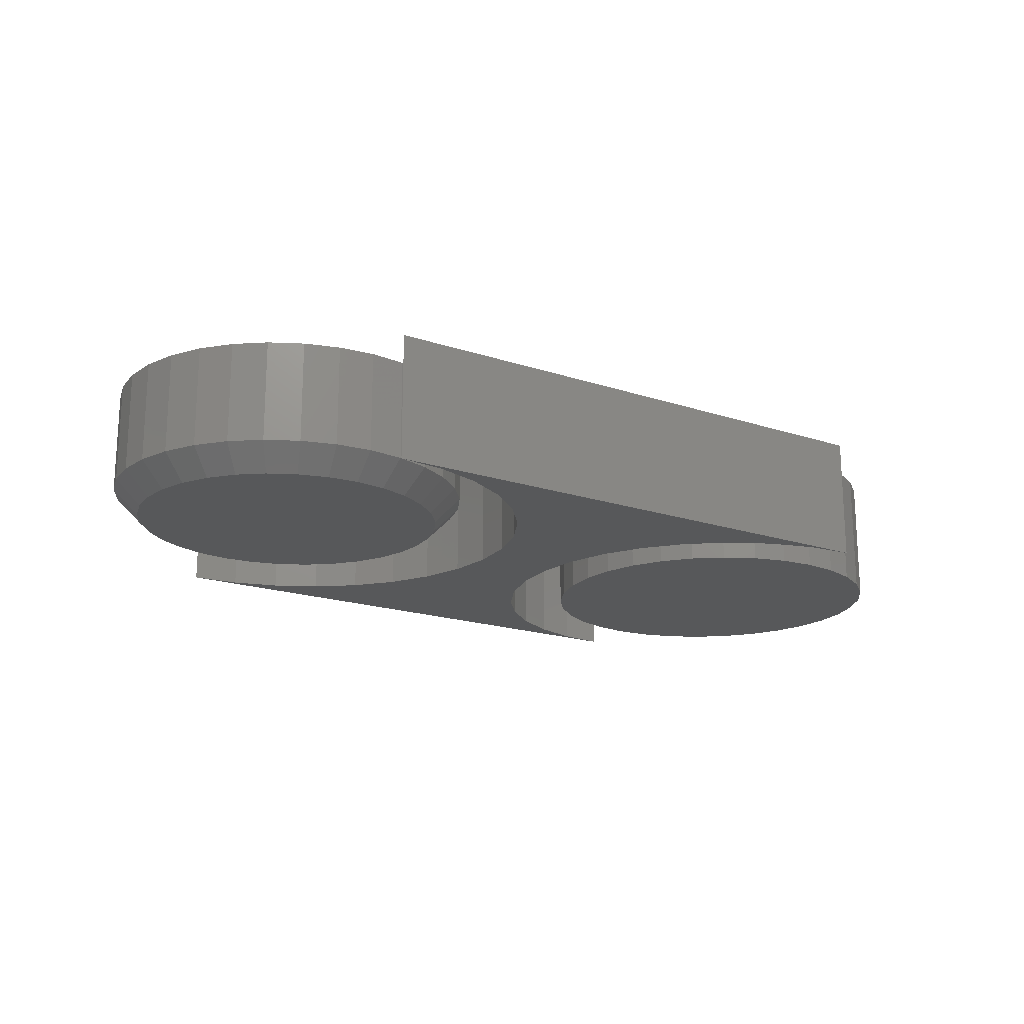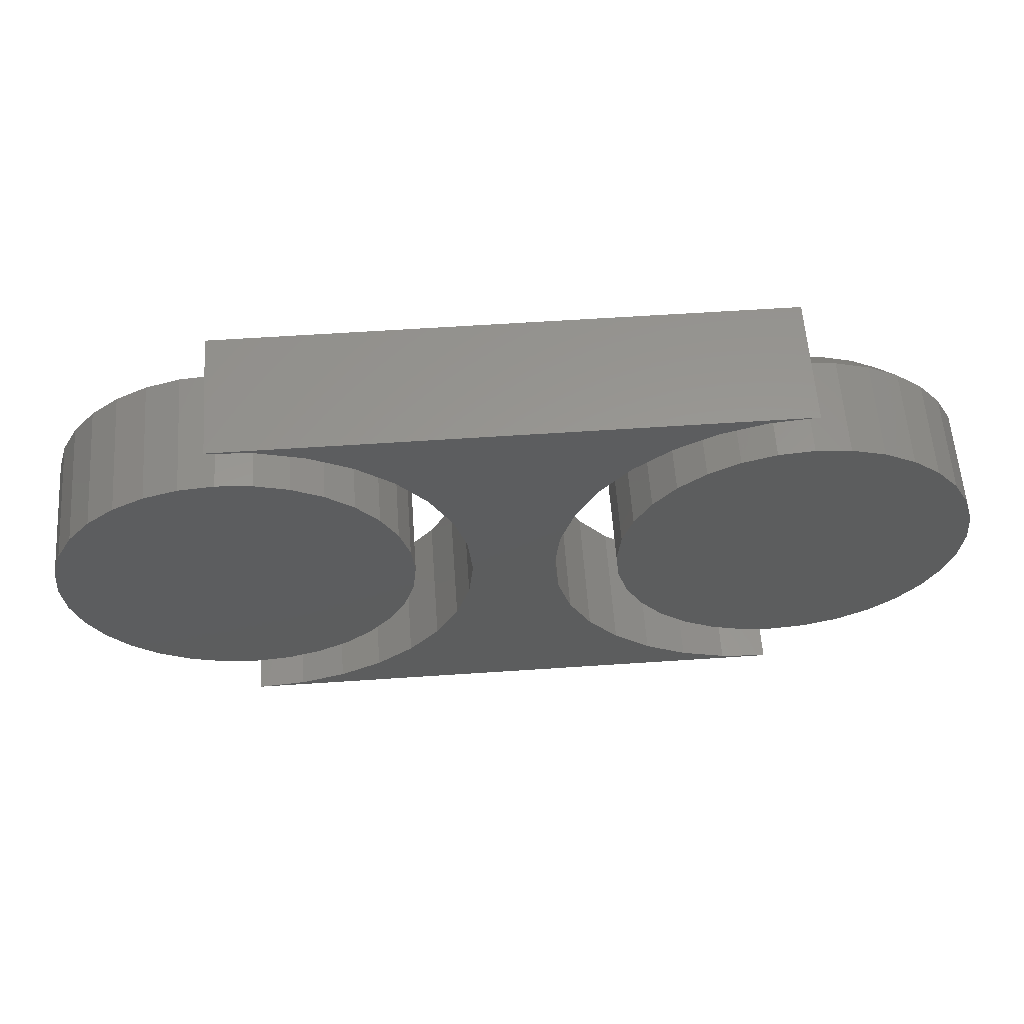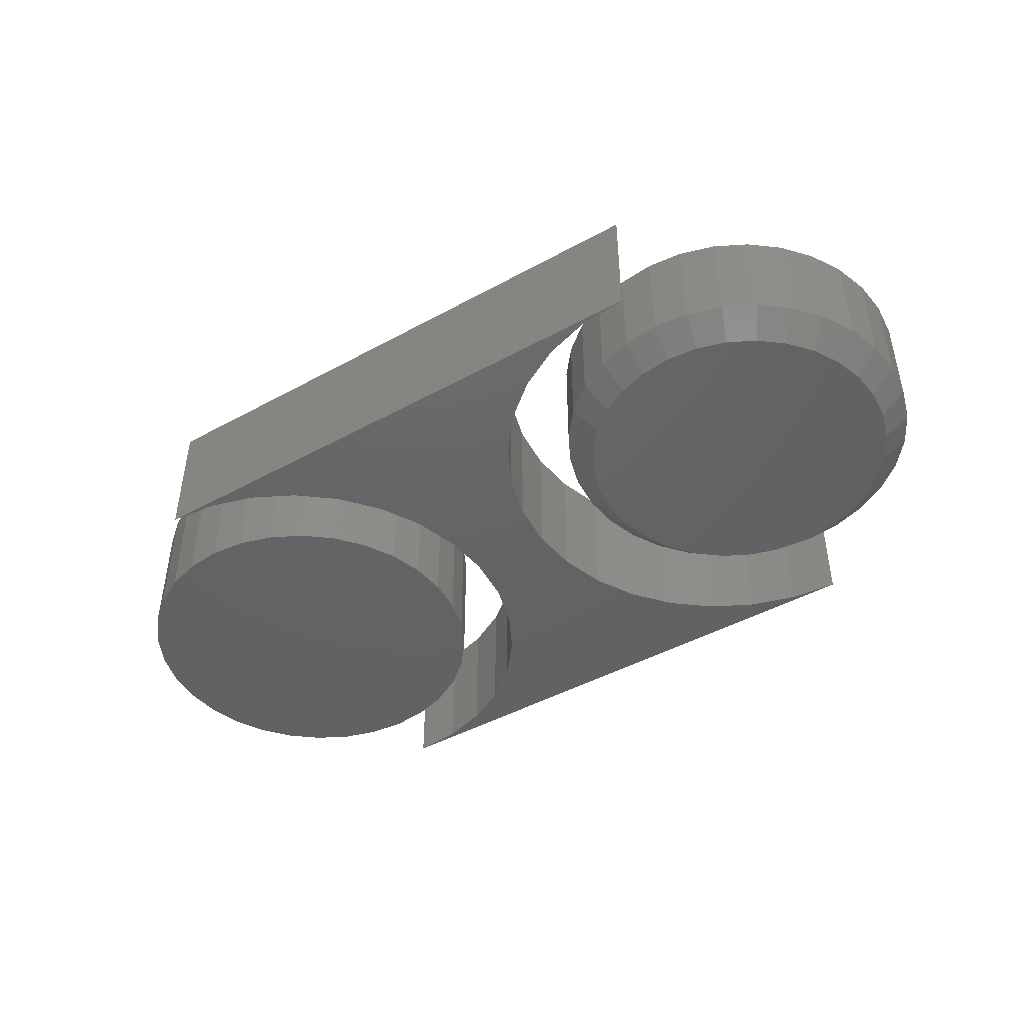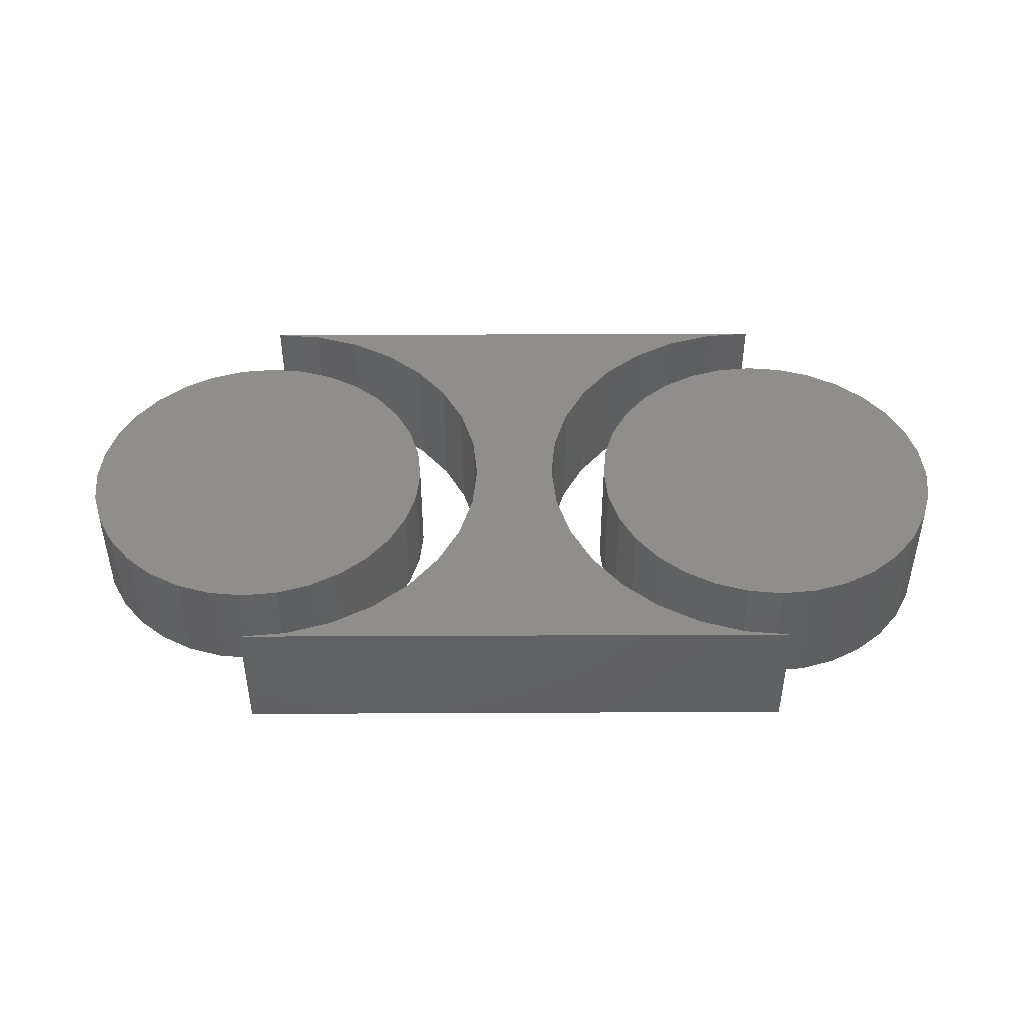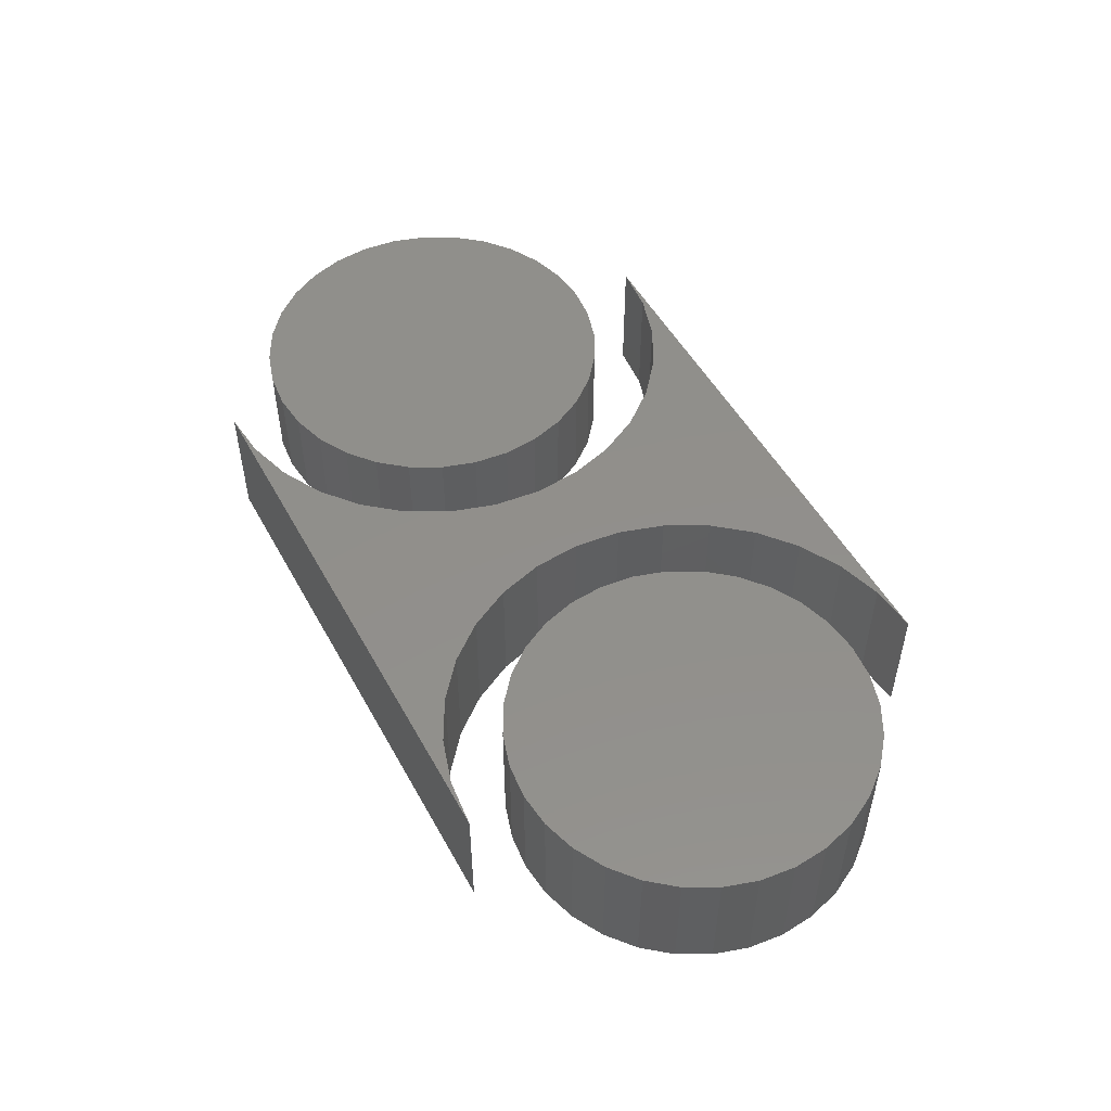
<metadata>
{"format":"stl","ext":"stl","renderer":"f3d","projection":"perspective","resolution":1024,"background":"white","views":[{"elev":-18.2,"azim":147.1,"up":"+Z"},{"elev":59.0,"azim":-4.0,"up":"+Y"},{"elev":-45.3,"azim":32.4,"up":"+Z"},{"elev":45.2,"azim":179.7,"up":"+Z"},{"elev":51.0,"azim":-118.1,"up":"+Z"}]}
</metadata>
<code>
# stl→obj: 228 verts, 444 faces
v 0.5258 0.1435 0
v 0.5538 0.1407 0
v 0.4978 0.1407 0
v 0.4709 0.1326 0
v 0.5807 0.1326 0
v 0.5538 -0.1407 0
v 0.4978 -0.1407 0
v 0.5807 -0.1326 0
v 0.5258 -0.1435 0
v 0.4709 -0.1326 0
v 0.4461 -0.1193 0
v 0.6055 -0.1193 0
v 0.4244 -0.1015 0
v 0.6273 -0.1015 0
v 0.4065 -0.07973 0
v 0.6451 -0.07973 0
v 0.3932 -0.05492 0
v 0.6584 -0.05492 0
v 0.3851 -0.028 0
v 0.6666 -0.028 0
v 0.3823 -1.055e-16 0
v 0.6693 -3.081e-17 0
v 0.3851 0.028 0
v 0.6666 0.028 0
v 0.3932 0.05492 0
v 0.6584 0.05492 0
v 0.4065 0.07973 0
v 0.6451 0.07973 0
v 0.4244 0.1015 0
v 0.6273 0.1015 0
v 0.4461 0.1193 0
v 0.6055 0.1193 0
v 0.6928 -3.374e-16 0.02344
v 0.6928 0 0.1172
v 0.6896 -0.03257 0.02344
v 0.6896 -0.03257 0.1172
v 0.6801 -0.06389 0.02344
v 0.6801 -0.06389 0.1172
v 0.6646 -0.09275 0.02344
v 0.6646 -0.09275 0.1172
v 0.6439 -0.118 0.02344
v 0.6439 -0.118 0.1172
v 0.6186 -0.1388 0.02344
v 0.6186 -0.1388 0.1172
v 0.5897 -0.1542 0.02344
v 0.5897 -0.1542 0.1172
v 0.5584 -0.1637 0.02344
v 0.5584 -0.1637 0.1172
v 0.5258 -0.1669 0.02344
v 0.5258 -0.1669 0.1172
v 0.4933 -0.1637 0.02344
v 0.4933 -0.1637 0.1172
v 0.4619 -0.1542 0.02344
v 0.4619 -0.1542 0.1172
v 0.4331 -0.1388 0.02344
v 0.4331 -0.1388 0.1172
v 0.4078 -0.118 0.02344
v 0.4078 -0.118 0.1172
v 0.387 -0.09275 0.02344
v 0.387 -0.09275 0.1172
v 0.3716 -0.06389 0.02344
v 0.3716 -0.06389 0.1172
v 0.3621 -0.03257 0.02344
v 0.3621 -0.03257 0.1172
v 0.3589 9.458e-17 0.02344
v 0.3589 9.458e-17 0.1172
v 0.3621 0.03257 0.02344
v 0.3621 0.03257 0.1172
v 0.3716 0.06389 0.02344
v 0.3716 0.06389 0.1172
v 0.387 0.09275 0.02344
v 0.387 0.09275 0.1172
v 0.4078 0.118 0.02344
v 0.4078 0.118 0.1172
v 0.4331 0.1388 0.02344
v 0.4331 0.1388 0.1172
v 0.4619 0.1542 0.02344
v 0.4619 0.1542 0.1172
v 0.4933 0.1637 0.02344
v 0.4933 0.1637 0.1172
v 0.5258 0.1669 0.02344
v 0.5258 0.1669 0.1172
v 0.5584 0.1637 0.02344
v 0.5584 0.1637 0.1172
v 0.5897 0.1542 0.02344
v 0.5897 0.1542 0.1172
v 0.6186 0.1388 0.02344
v 0.6186 0.1388 0.1172
v 0.6439 0.118 0.02344
v 0.6439 0.118 0.1172
v 0.6646 0.09275 0.02344
v 0.6646 0.09275 0.1172
v 0.6801 0.06389 0.02344
v 0.6801 0.06389 0.1172
v 0.6896 0.03257 0.02344
v 0.6896 0.03257 0.1172
v 0.5234 0.2197 0.1172
v 0.04353 0.2154 0.1172
v 0.4799 0.2154 0.1172
v 0 0.2197 0.1172
v 0 -0.2266 0.1172
v 0.5234 -0.2266 0.1172
v 0.4799 -0.2223 0.1172
v 0.438 0.2028 0.1172
v 0.0854 0.2028 0.1172
v 0.3995 0.1821 0.1172
v 0.124 0.1821 0.1172
v 0.3656 0.1544 0.1172
v 0.1578 0.1544 0.1172
v 0.3379 0.1206 0.1172
v 0.1855 0.1206 0.1172
v 0.3173 0.08198 0.1172
v 0.2062 0.08198 0.1172
v 0.3046 0.04012 0.1172
v 0.2189 0.04012 0.1172
v 0.3003 -0.003413 0.1172
v 0.2231 -0.003413 0.1172
v 0.3046 -0.04695 0.1172
v 0.2189 -0.04695 0.1172
v 0.3173 -0.08881 0.1172
v 0.2062 -0.08881 0.1172
v 0.3379 -0.1274 0.1172
v 0.1855 -0.1274 0.1172
v 0.3656 -0.1612 0.1172
v 0.1578 -0.1612 0.1172
v 0.3995 -0.189 0.1172
v 0.124 -0.189 0.1172
v 0.438 -0.2096 0.1172
v 0.0854 -0.2096 0.1172
v 0.04353 -0.2223 0.1172
v 0.4799 0.2154 0
v 0.04353 0.2154 0
v 0.5234 0.2197 0
v 0 0.2197 0
v 0.4799 -0.2223 0
v 0.5234 -0.2266 0
v 0 -0.2266 0
v 0.04353 -0.2223 0
v 0.0854 -0.2096 0
v 0.438 -0.2096 0
v 0.124 -0.189 0
v 0.3995 -0.189 0
v 0.1578 -0.1612 0
v 0.3656 -0.1612 0
v 0.1855 -0.1274 0
v 0.3379 -0.1274 0
v 0.2062 -0.08881 0
v 0.3173 -0.08881 0
v 0.2189 -0.04695 0
v 0.3046 -0.04695 0
v 0.2231 -0.003413 0
v 0.3003 -0.003413 0
v 0.2189 0.04012 0
v 0.3046 0.04012 0
v 0.2062 0.08198 0
v 0.3173 0.08198 0
v 0.1855 0.1206 0
v 0.3379 0.1206 0
v 0.1578 0.1544 0
v 0.3656 0.1544 0
v 0.124 0.1821 0
v 0.3995 0.1821 0
v 0.0854 0.2028 0
v 0.438 0.2028 0
v -0.03018 0.1637 0.1172
v 0.03495 0.1637 0.1172
v 0.002385 0.1669 0.1172
v -0.0615 0.1542 0.1172
v 0.06627 0.1542 0.1172
v 0.06627 -0.1542 0.1172
v -0.03018 -0.1637 0.1172
v 0.03495 -0.1637 0.1172
v 0.002385 -0.1669 0.1172
v 0.09513 0.1388 0.1172
v -0.09036 0.1388 0.1172
v 0.1204 0.118 0.1172
v -0.1157 0.118 0.1172
v 0.1412 0.09275 0.1172
v -0.1364 0.09275 0.1172
v 0.1566 0.06389 0.1172
v -0.1518 0.06389 0.1172
v 0.1661 0.03257 0.1172
v -0.1613 0.03257 0.1172
v 0.1693 0 0.1172
v -0.1646 9.458e-17 0.1172
v 0.1661 -0.03257 0.1172
v -0.1613 -0.03257 0.1172
v 0.1566 -0.06389 0.1172
v -0.1518 -0.06389 0.1172
v 0.1412 -0.09275 0.1172
v -0.1364 -0.09275 0.1172
v 0.1204 -0.118 0.1172
v -0.1157 -0.118 0.1172
v 0.09513 -0.1388 0.1172
v -0.09036 -0.1388 0.1172
v -0.0615 -0.1542 0.1172
v 0.002385 0.1669 0
v 0.03495 0.1637 0
v -0.03018 0.1637 0
v -0.0615 0.1542 0
v 0.06627 0.1542 0
v 0.03495 -0.1637 0
v -0.03018 -0.1637 0
v 0.06627 -0.1542 0
v 0.002385 -0.1669 0
v -0.0615 -0.1542 0
v -0.09036 -0.1388 0
v 0.09513 -0.1388 0
v -0.1157 -0.118 0
v 0.1204 -0.118 0
v -0.1364 -0.09275 0
v 0.1412 -0.09275 0
v -0.1518 -0.06389 0
v 0.1566 -0.06389 0
v -0.1613 -0.03257 0
v 0.1661 -0.03257 0
v -0.1646 9.458e-17 0
v 0.1693 0 0
v -0.1613 0.03257 0
v 0.1661 0.03257 0
v -0.1518 0.06389 0
v 0.1566 0.06389 0
v -0.1364 0.09275 0
v 0.1412 0.09275 0
v -0.1157 0.118 0
v 0.1204 0.118 0
v -0.09036 0.1388 0
v 0.09513 0.1388 0
f 1 2 3
f 4 3 2
f 5 4 2
f 6 7 8
f 9 7 6
f 7 10 8
f 8 10 11
f 8 11 12
f 12 11 13
f 12 13 14
f 14 13 15
f 14 15 16
f 16 15 17
f 16 17 18
f 18 17 19
f 18 19 20
f 20 19 21
f 20 21 22
f 22 21 23
f 22 23 24
f 24 23 25
f 24 25 26
f 26 25 27
f 26 27 28
f 28 27 29
f 28 29 30
f 30 29 31
f 30 31 32
f 32 31 4
f 32 4 5
f 33 34 35
f 35 34 36
f 35 36 37
f 37 36 38
f 37 38 39
f 39 38 40
f 39 40 41
f 41 40 42
f 41 42 43
f 43 42 44
f 43 44 45
f 45 44 46
f 45 46 47
f 47 46 48
f 47 48 49
f 49 48 50
f 49 50 51
f 51 50 52
f 51 52 53
f 53 52 54
f 53 54 55
f 55 54 56
f 55 56 57
f 57 56 58
f 57 58 59
f 59 58 60
f 59 60 61
f 61 60 62
f 61 62 63
f 63 62 64
f 63 64 65
f 65 64 66
f 65 66 67
f 67 66 68
f 67 68 69
f 69 68 70
f 69 70 71
f 71 70 72
f 71 72 73
f 73 72 74
f 73 74 75
f 75 74 76
f 75 76 77
f 77 76 78
f 77 78 79
f 79 78 80
f 79 80 81
f 81 80 82
f 81 82 83
f 83 82 84
f 83 84 85
f 85 84 86
f 85 86 87
f 87 86 88
f 87 88 89
f 89 88 90
f 89 90 91
f 91 90 92
f 91 92 93
f 93 92 94
f 93 94 95
f 95 94 96
f 95 96 33
f 33 96 34
f 81 2 1
f 1 79 81
f 32 87 30
f 30 87 89
f 30 89 28
f 28 89 91
f 28 91 26
f 26 91 93
f 26 93 24
f 24 93 95
f 24 95 22
f 22 95 33
f 75 31 73
f 73 31 29
f 73 29 71
f 71 29 27
f 71 27 69
f 69 27 25
f 69 25 67
f 67 25 23
f 67 23 65
f 65 23 21
f 87 32 85
f 85 32 5
f 85 5 83
f 83 5 2
f 83 2 81
f 31 75 4
f 4 75 77
f 4 77 3
f 3 77 79
f 3 79 1
f 49 7 9
f 9 47 49
f 11 55 13
f 13 55 57
f 13 57 15
f 15 57 59
f 15 59 17
f 17 59 61
f 17 61 19
f 19 61 63
f 19 63 21
f 21 63 65
f 43 12 41
f 41 12 14
f 41 14 39
f 39 14 16
f 39 16 37
f 37 16 18
f 37 18 35
f 35 18 20
f 35 20 33
f 33 20 22
f 55 11 53
f 53 11 10
f 53 10 51
f 51 10 7
f 51 7 49
f 12 43 8
f 8 43 45
f 8 45 6
f 6 45 47
f 6 47 9
f 80 84 82
f 84 80 78
f 84 78 86
f 46 52 48
f 48 52 50
f 86 78 88
f 88 78 76
f 88 76 90
f 90 76 74
f 90 74 92
f 92 74 72
f 92 72 94
f 94 72 70
f 94 70 96
f 96 70 68
f 96 68 34
f 34 68 66
f 34 66 36
f 36 66 64
f 36 64 38
f 38 64 62
f 38 62 40
f 40 62 60
f 40 60 42
f 42 60 58
f 42 58 44
f 44 58 56
f 44 56 46
f 46 56 54
f 46 54 52
f 97 98 99
f 97 100 98
f 101 102 103
f 99 98 104
f 104 98 105
f 104 105 106
f 106 105 107
f 106 107 108
f 108 107 109
f 108 109 110
f 110 109 111
f 110 111 112
f 112 111 113
f 112 113 114
f 114 113 115
f 114 115 116
f 116 115 117
f 116 117 118
f 118 117 119
f 118 119 120
f 120 119 121
f 120 121 122
f 122 121 123
f 122 123 124
f 124 123 125
f 124 125 126
f 126 125 127
f 126 127 128
f 128 127 129
f 128 129 103
f 103 129 130
f 103 130 101
f 131 132 133
f 132 134 133
f 135 136 137
f 137 138 135
f 135 138 139
f 135 139 140
f 140 139 141
f 140 141 142
f 142 141 143
f 142 143 144
f 144 143 145
f 144 145 146
f 146 145 147
f 146 147 148
f 148 147 149
f 148 149 150
f 150 149 151
f 150 151 152
f 152 151 153
f 152 153 154
f 154 153 155
f 154 155 156
f 156 155 157
f 156 157 158
f 158 157 159
f 158 159 160
f 160 159 161
f 160 161 162
f 162 161 163
f 162 163 164
f 164 163 132
f 164 132 131
f 151 115 153
f 153 115 113
f 153 113 155
f 155 113 111
f 155 111 157
f 157 111 109
f 157 109 159
f 159 109 107
f 159 107 161
f 161 107 105
f 161 105 163
f 163 105 98
f 163 98 132
f 132 98 100
f 132 100 134
f 115 151 117
f 117 151 149
f 117 149 119
f 119 149 147
f 119 147 121
f 121 147 145
f 121 145 123
f 123 145 143
f 123 143 125
f 125 143 141
f 125 141 127
f 127 141 139
f 127 139 129
f 129 139 138
f 129 138 130
f 130 138 137
f 130 137 101
f 97 133 100
f 100 133 134
f 152 118 150
f 150 118 120
f 150 120 148
f 148 120 122
f 148 122 146
f 146 122 124
f 146 124 144
f 144 124 126
f 144 126 142
f 142 126 128
f 142 128 140
f 140 128 103
f 140 103 135
f 135 103 102
f 135 102 136
f 118 152 116
f 116 152 154
f 116 154 114
f 114 154 156
f 114 156 112
f 112 156 158
f 112 158 110
f 110 158 160
f 110 160 108
f 108 160 162
f 108 162 106
f 106 162 164
f 106 164 104
f 104 164 131
f 104 131 99
f 99 131 133
f 99 133 97
f 101 137 102
f 102 137 136
f 165 166 167
f 166 165 168
f 166 168 169
f 170 171 172
f 172 171 173
f 169 168 174
f 174 168 175
f 174 175 176
f 176 175 177
f 176 177 178
f 178 177 179
f 178 179 180
f 180 179 181
f 180 181 182
f 182 181 183
f 182 183 184
f 184 183 185
f 184 185 186
f 186 185 187
f 186 187 188
f 188 187 189
f 188 189 190
f 190 189 191
f 190 191 192
f 192 191 193
f 192 193 194
f 194 193 195
f 194 195 170
f 170 195 196
f 170 196 171
f 197 198 199
f 200 199 198
f 201 200 198
f 202 203 204
f 205 203 202
f 203 206 204
f 204 206 207
f 204 207 208
f 208 207 209
f 208 209 210
f 210 209 211
f 210 211 212
f 212 211 213
f 212 213 214
f 214 213 215
f 214 215 216
f 216 215 217
f 216 217 218
f 218 217 219
f 218 219 220
f 220 219 221
f 220 221 222
f 222 221 223
f 222 223 224
f 224 223 225
f 224 225 226
f 226 225 227
f 226 227 228
f 228 227 200
f 228 200 201
f 218 184 216
f 216 184 186
f 216 186 214
f 214 186 188
f 214 188 212
f 212 188 190
f 212 190 210
f 210 190 192
f 210 192 208
f 208 192 194
f 208 194 204
f 204 194 170
f 204 170 202
f 202 170 172
f 202 172 205
f 205 172 173
f 205 173 203
f 203 173 171
f 203 171 206
f 206 171 196
f 206 196 207
f 207 196 195
f 207 195 209
f 209 195 193
f 209 193 211
f 211 193 191
f 211 191 213
f 213 191 189
f 213 189 215
f 215 189 187
f 215 187 217
f 217 187 185
f 217 185 219
f 219 185 183
f 219 183 221
f 221 183 181
f 221 181 223
f 223 181 179
f 223 179 225
f 225 179 177
f 225 177 227
f 227 177 175
f 227 175 200
f 200 175 168
f 200 168 199
f 199 168 165
f 199 165 197
f 197 165 167
f 197 167 198
f 198 167 166
f 198 166 201
f 201 166 169
f 201 169 228
f 228 169 174
f 228 174 226
f 226 174 176
f 226 176 224
f 224 176 178
f 224 178 222
f 222 178 180
f 222 180 220
f 220 180 182
f 220 182 218
f 218 182 184

</code>
